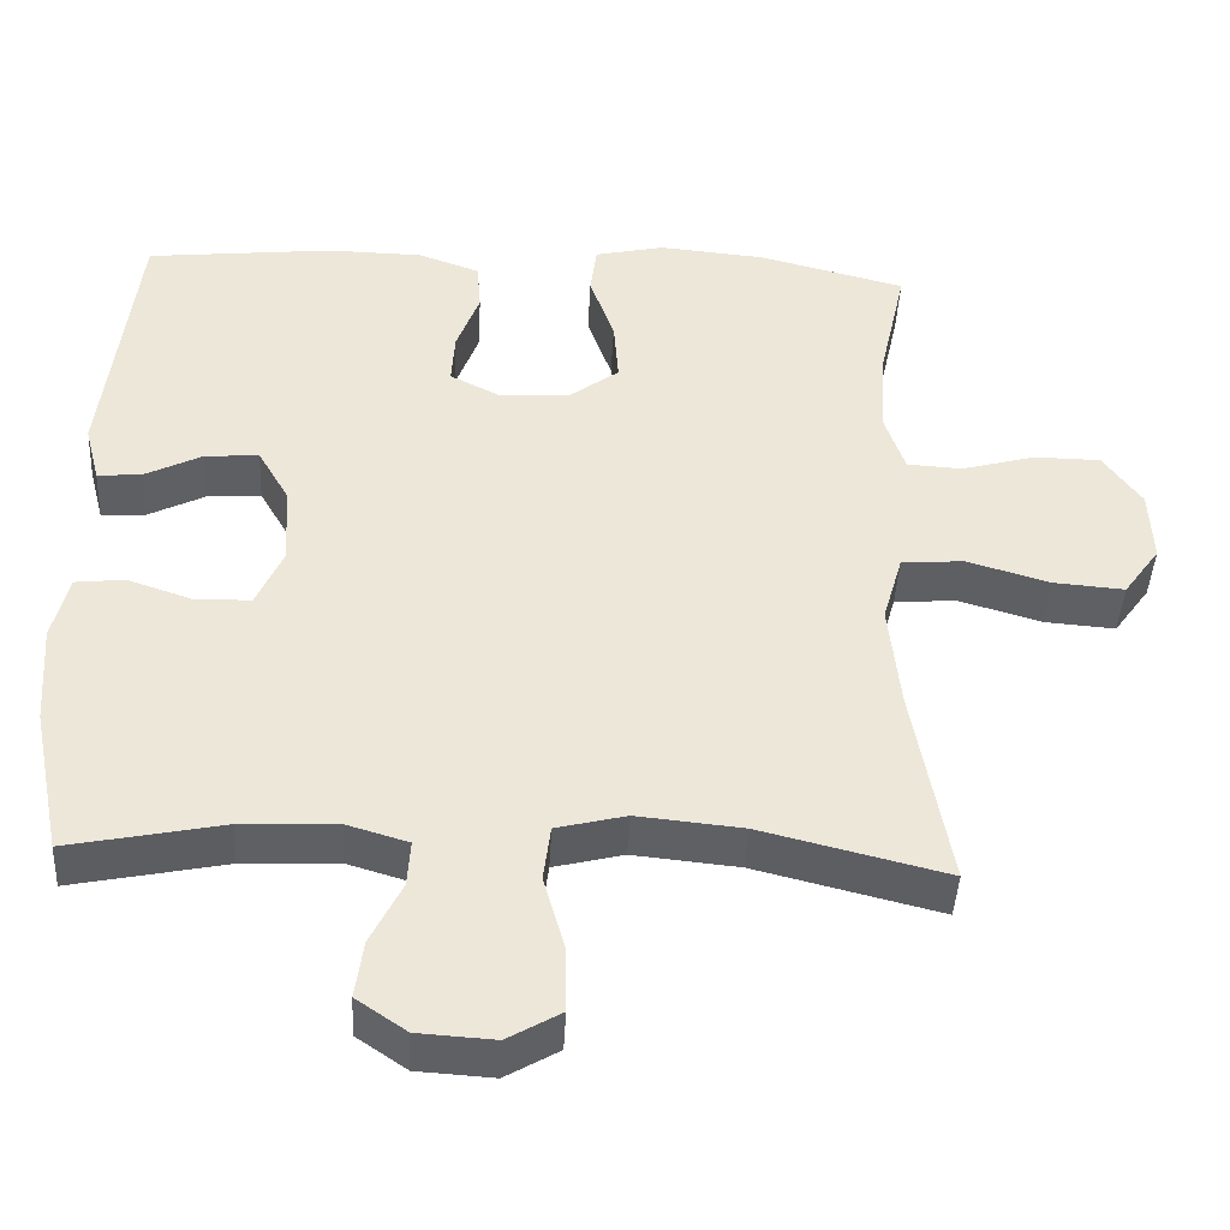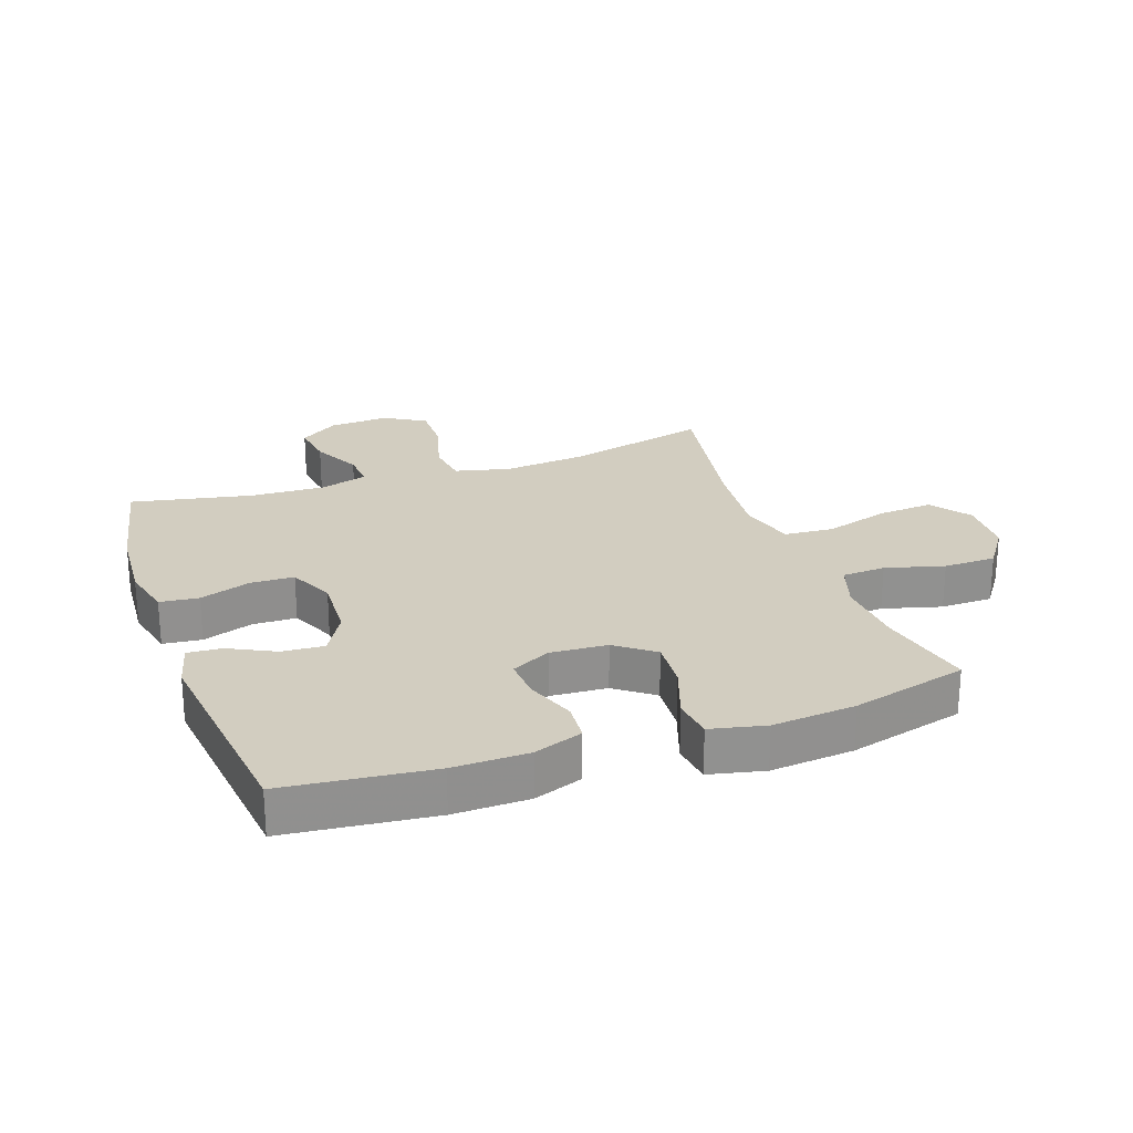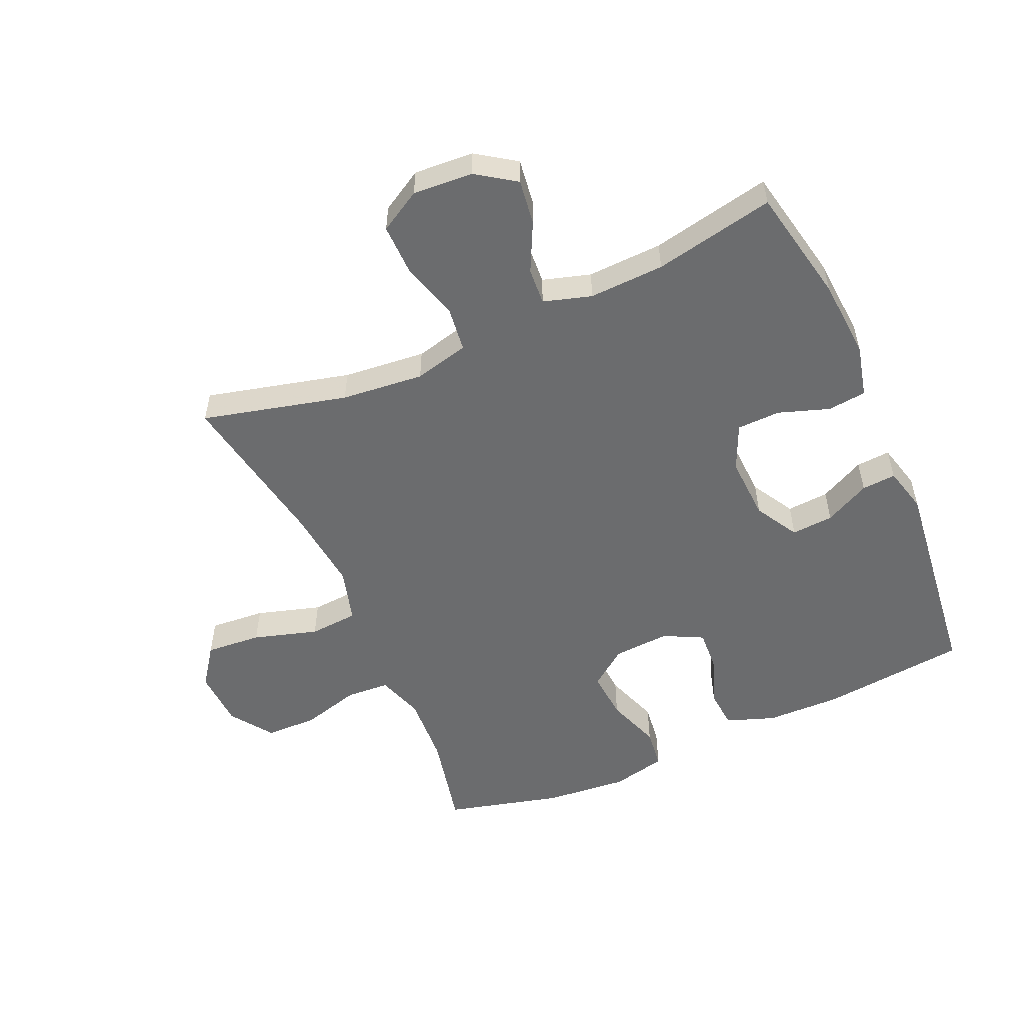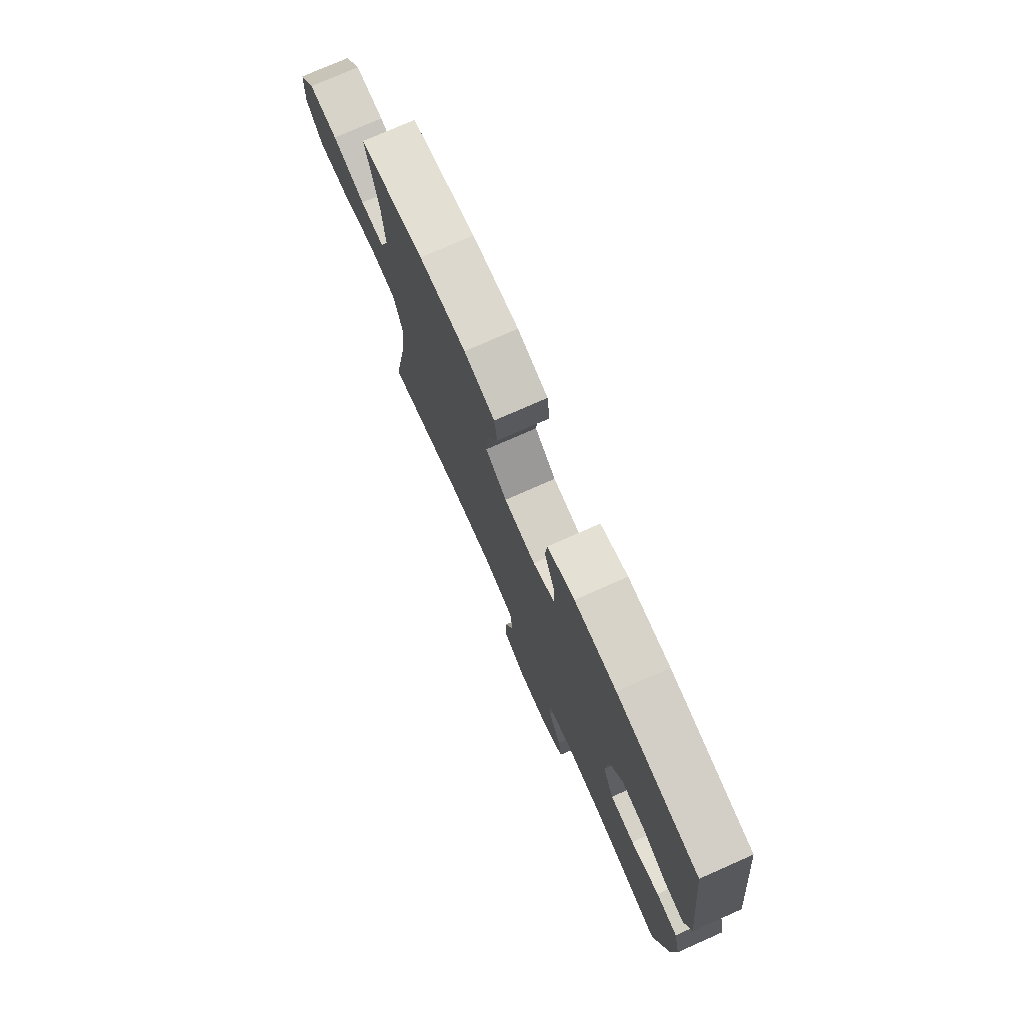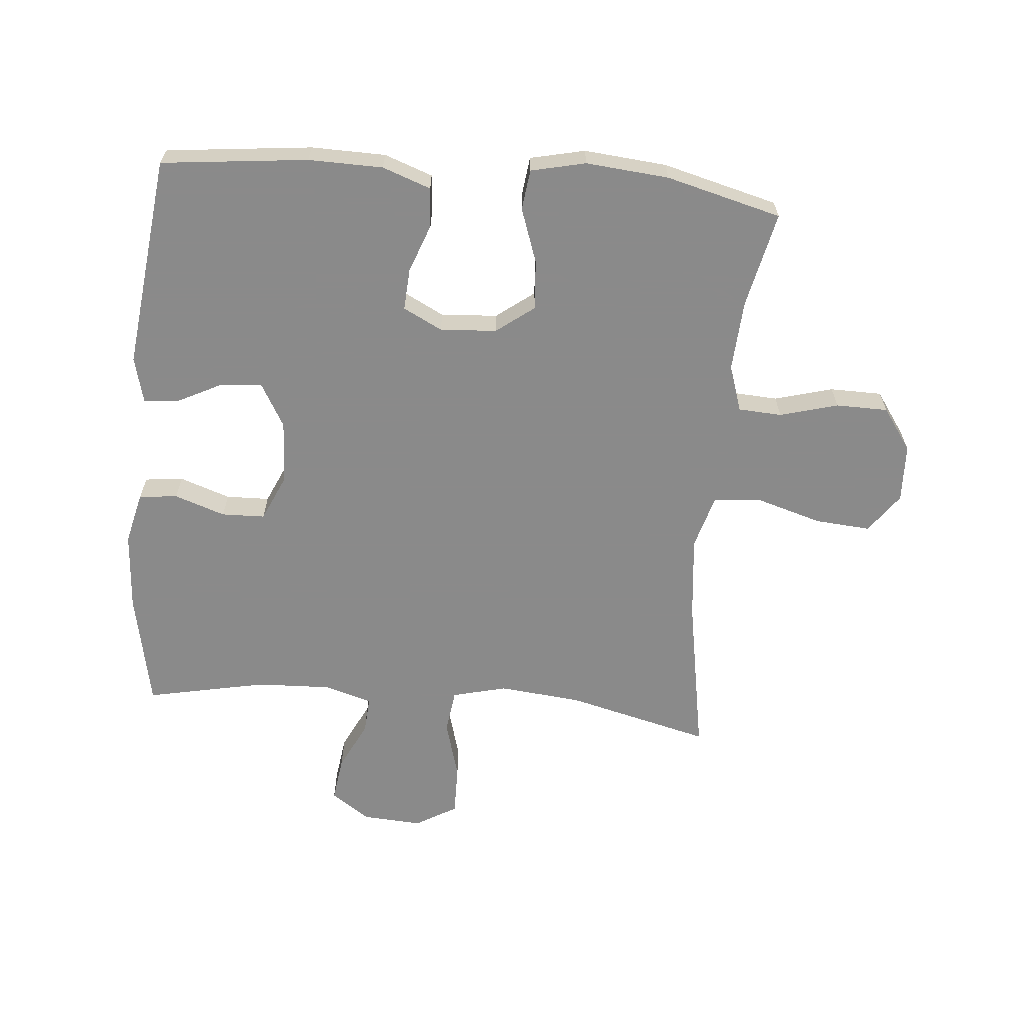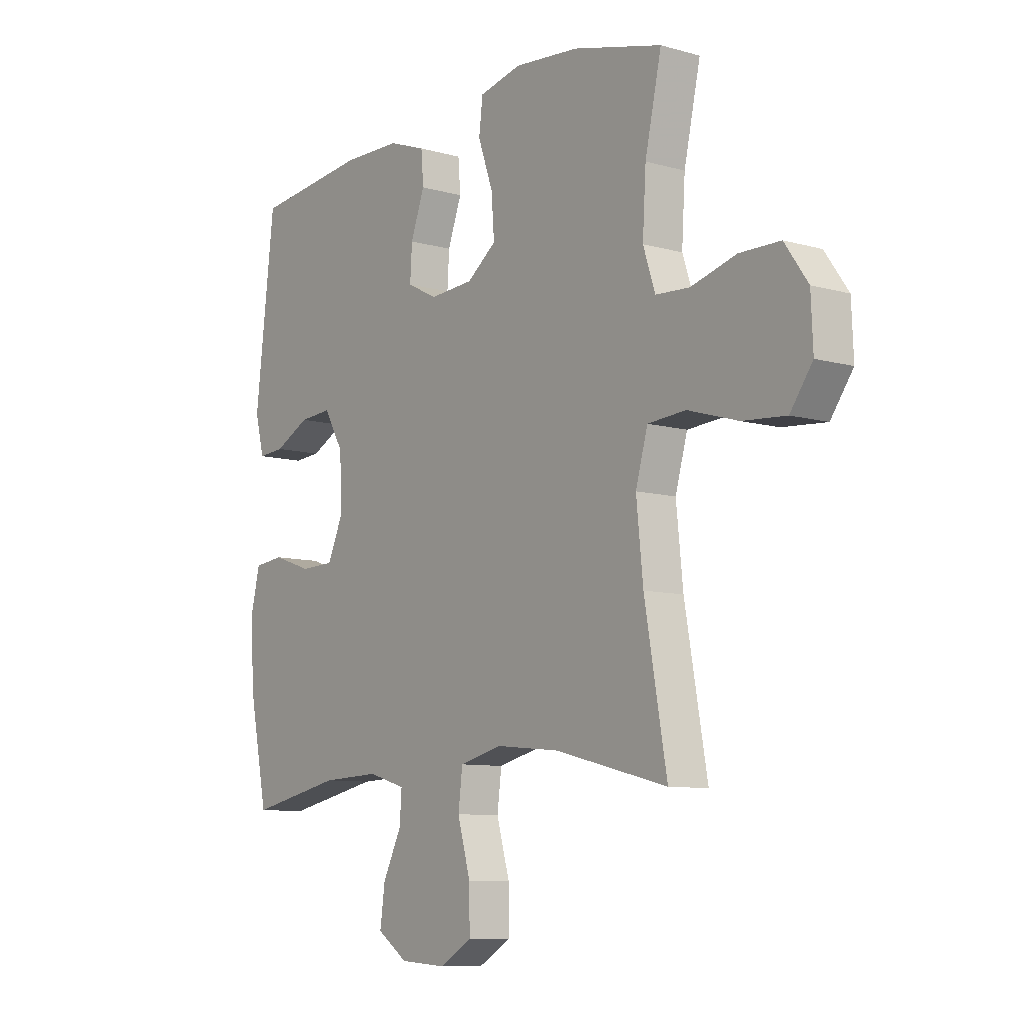
<metadata>
{"format":"obj","ext":"obj","renderer":"f3d","projection":"perspective","resolution":1024,"background":"white","views":[{"elev":-43.2,"azim":-3.0,"up":"+Z"},{"elev":24.5,"azim":-19.5,"up":"+Y"},{"elev":-53.6,"azim":-156.1,"up":"+Y"},{"elev":76.5,"azim":-113.8,"up":"+Z"},{"elev":-63.6,"azim":-5.1,"up":"+Y"},{"elev":-9.0,"azim":53.0,"up":"+Z"}]}
</metadata>
<code>
v 0.5 0.07 0.5
v 0.466 0.07 0.345
v 0.459 0.07 0.231
v 0.484 0.07 0.156
v 0.554 0.07 0.152
v 0.648 0.07 0.178
v 0.732 0.07 0.177
v 0.78 0.07 0.109
v 0.784 0.07 0.015
v 0.738 0.07 -0.049
v 0.648 0.07 -0.042
v 0.544 0.07 -0.011
v 0.465 0.07 -0.017
v 0.44 0.07 -0.105
v 0.454 0.07 -0.24
v 0.5 0.07 -0.5
v 0.267 0.07 -0.442
v 0.134 0.07 -0.429
v 0.046 0.07 -0.451
v 0.037 0.07 -0.522
v 0.064 0.07 -0.617
v 0.065 0.07 -0.699
v -0.002 0.07 -0.738
v -0.098 0.07 -0.732
v -0.161 0.07 -0.689
v -0.151 0.07 -0.616
v -0.112 0.07 -0.537
v -0.108 0.07 -0.478
v -0.185 0.07 -0.455
v -0.306 0.07 -0.46
v -0.5 0.07 -0.5
v -0.538 0.07 -0.312
v -0.547 0.07 -0.184
v -0.527 0.07 -0.1
v -0.465 0.07 -0.093
v -0.383 0.07 -0.121
v -0.313 0.07 -0.119
v -0.28 0.07 -0.045
v -0.285 0.07 0.058
v -0.325 0.07 0.128
v -0.393 0.07 0.123
v -0.466 0.07 0.086
v -0.521 0.07 0.082
v -0.54 0.07 0.156
v -0.5 0.07 0.5
v -0.264 0.07 0.526
v -0.144 0.07 0.524
v -0.066 0.07 0.496
v -0.061 0.07 0.433
v -0.09 0.07 0.354
v -0.094 0.07 0.287
v -0.031 0.07 0.255
v 0.06 0.07 0.261
v 0.121 0.07 0.307
v 0.115 0.07 0.387
v 0.084 0.07 0.475
v 0.092 0.07 0.54
v 0.18 0.07 0.56
v 0.314 0.07 0.548
v 0.5 0 0.5
v 0.466 0 0.345
v 0.459 0 0.231
v 0.484 0 0.156
v 0.554 0 0.152
v 0.648 0 0.178
v 0.732 0 0.177
v 0.78 0 0.109
v 0.784 0 0.015
v 0.738 0 -0.049
v 0.648 0 -0.042
v 0.544 0 -0.011
v 0.465 0 -0.017
v 0.44 0 -0.105
v 0.454 0 -0.24
v 0.5 0 -0.5
v 0.267 0 -0.442
v 0.134 0 -0.429
v 0.046 0 -0.451
v 0.037 0 -0.522
v 0.064 0 -0.617
v 0.065 0 -0.699
v -0.002 0 -0.738
v -0.098 0 -0.732
v -0.161 0 -0.689
v -0.151 0 -0.616
v -0.112 0 -0.537
v -0.108 0 -0.478
v -0.185 0 -0.455
v -0.306 0 -0.46
v -0.5 0 -0.5
v -0.538 0 -0.312
v -0.547 0 -0.184
v -0.527 0 -0.1
v -0.465 0 -0.093
v -0.383 0 -0.121
v -0.313 0 -0.119
v -0.28 0 -0.045
v -0.285 0 0.058
v -0.325 0 0.128
v -0.393 0 0.123
v -0.466 0 0.086
v -0.521 0 0.082
v -0.54 0 0.156
v -0.5 0 0.5
v -0.264 0 0.526
v -0.144 0 0.524
v -0.066 0 0.496
v -0.061 0 0.433
v -0.09 0 0.354
v -0.094 0 0.287
v -0.031 0 0.255
v 0.06 0 0.261
v 0.121 0 0.307
v 0.115 0 0.387
v 0.084 0 0.475
v 0.092 0 0.54
v 0.18 0 0.56
v 0.314 0 0.548
f 59 1 2
f 58 59 2
f 57 58 2
f 56 57 2
f 55 56 2
f 54 55 2 3
f 53 54 3 4
f 52 53 4
f 48 49 50
f 47 48 50
f 46 47 50
f 45 46 50
f 44 45 50
f 43 44 50
f 42 43 50
f 41 42 50
f 40 41 50 51
f 39 40 51 52
f 34 35 36
f 33 34 36
f 32 33 36
f 31 32 36
f 30 31 36
f 29 30 36 37
f 28 29 37 38
f 25 26 27
f 24 25 27
f 23 24 27
f 22 23 27
f 21 22 27
f 20 21 27
f 19 20 27 28
f 39 52 4
f 38 39 4
f 28 38 4
f 19 28 4
f 18 19 4
f 10 11 12
f 9 10 12
f 8 9 12
f 7 8 12
f 6 7 12
f 5 6 12
f 5 12 13
f 4 5 13
f 4 13 14
f 18 4 14
f 17 18 14
f 17 14 15
f 15 16 17
f 61 60 118
f 61 118 117
f 61 117 116
f 61 116 115
f 61 115 114
f 62 61 114 113
f 63 62 113 112
f 63 112 111
f 109 108 107
f 109 107 106
f 109 106 105
f 109 105 104
f 109 104 103
f 109 103 102
f 109 102 101
f 109 101 100
f 110 109 100 99
f 111 110 99 98
f 95 94 93
f 95 93 92
f 95 92 91
f 95 91 90
f 95 90 89
f 96 95 89 88
f 97 96 88 87
f 86 85 84
f 86 84 83
f 86 83 82
f 86 82 81
f 86 81 80
f 86 80 79
f 87 86 79 78
f 63 111 98
f 63 98 97
f 63 97 87
f 63 87 78
f 63 78 77
f 71 70 69
f 71 69 68
f 71 68 67
f 71 67 66
f 71 66 65
f 71 65 64
f 72 71 64
f 72 64 63
f 73 72 63
f 73 63 77
f 73 77 76
f 74 73 76
f 76 75 74
f 1 60 61 2
f 2 61 62 3
f 3 62 63 4
f 4 63 64 5
f 5 64 65 6
f 6 65 66 7
f 7 66 67 8
f 8 67 68 9
f 9 68 69 10
f 10 69 70 11
f 11 70 71 12
f 12 71 72 13
f 13 72 73 14
f 14 73 74 15
f 15 74 75 16
f 16 75 76 17
f 17 76 77 18
f 18 77 78 19
f 19 78 79 20
f 20 79 80 21
f 21 80 81 22
f 22 81 82 23
f 23 82 83 24
f 24 83 84 25
f 25 84 85 26
f 26 85 86 27
f 27 86 87 28
f 28 87 88 29
f 29 88 89 30
f 30 89 90 31
f 31 90 91 32
f 32 91 92 33
f 33 92 93 34
f 34 93 94 35
f 35 94 95 36
f 36 95 96 37
f 37 96 97 38
f 38 97 98 39
f 39 98 99 40
f 40 99 100 41
f 41 100 101 42
f 42 101 102 43
f 43 102 103 44
f 44 103 104 45
f 45 104 105 46
f 46 105 106 47
f 47 106 107 48
f 48 107 108 49
f 49 108 109 50
f 50 109 110 51
f 51 110 111 52
f 52 111 112 53
f 53 112 113 54
f 54 113 114 55
f 55 114 115 56
f 56 115 116 57
f 57 116 117 58
f 58 117 118 59
f 59 118 60 1

</code>
